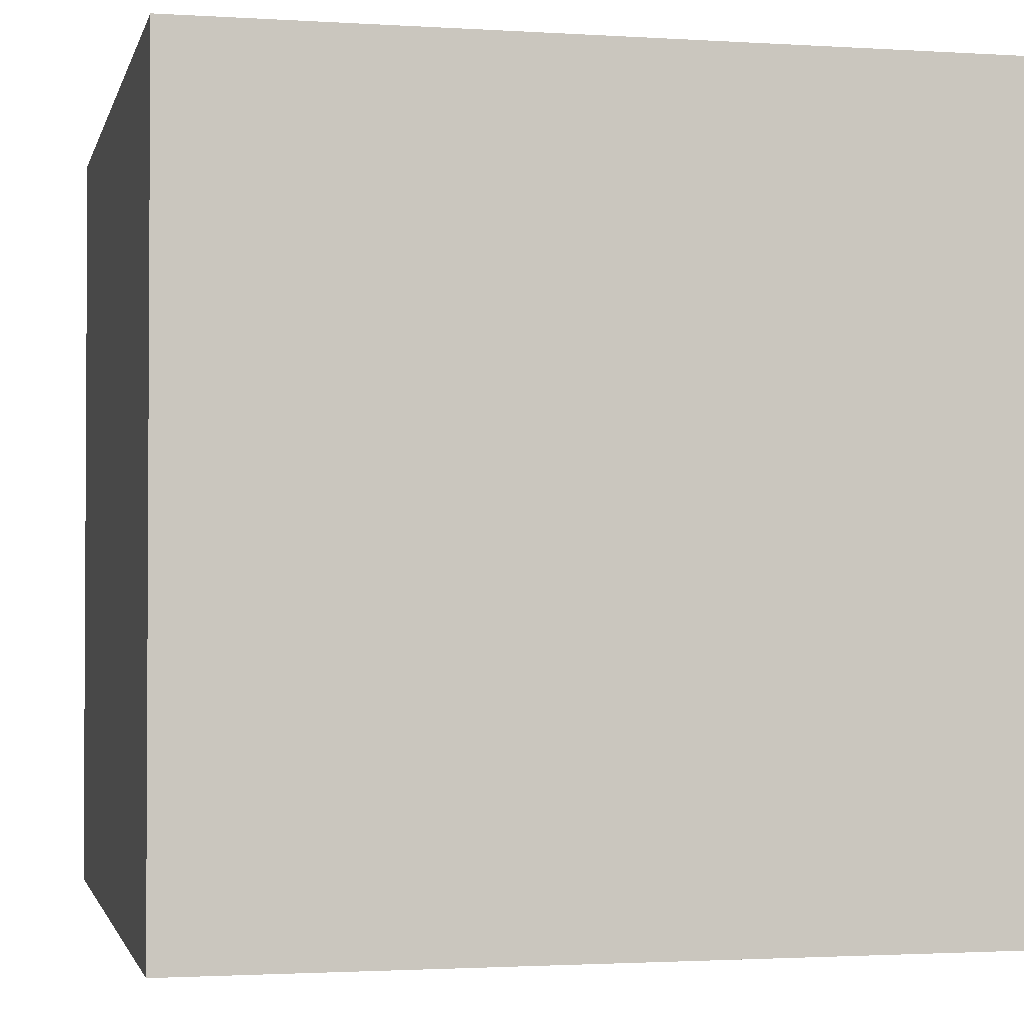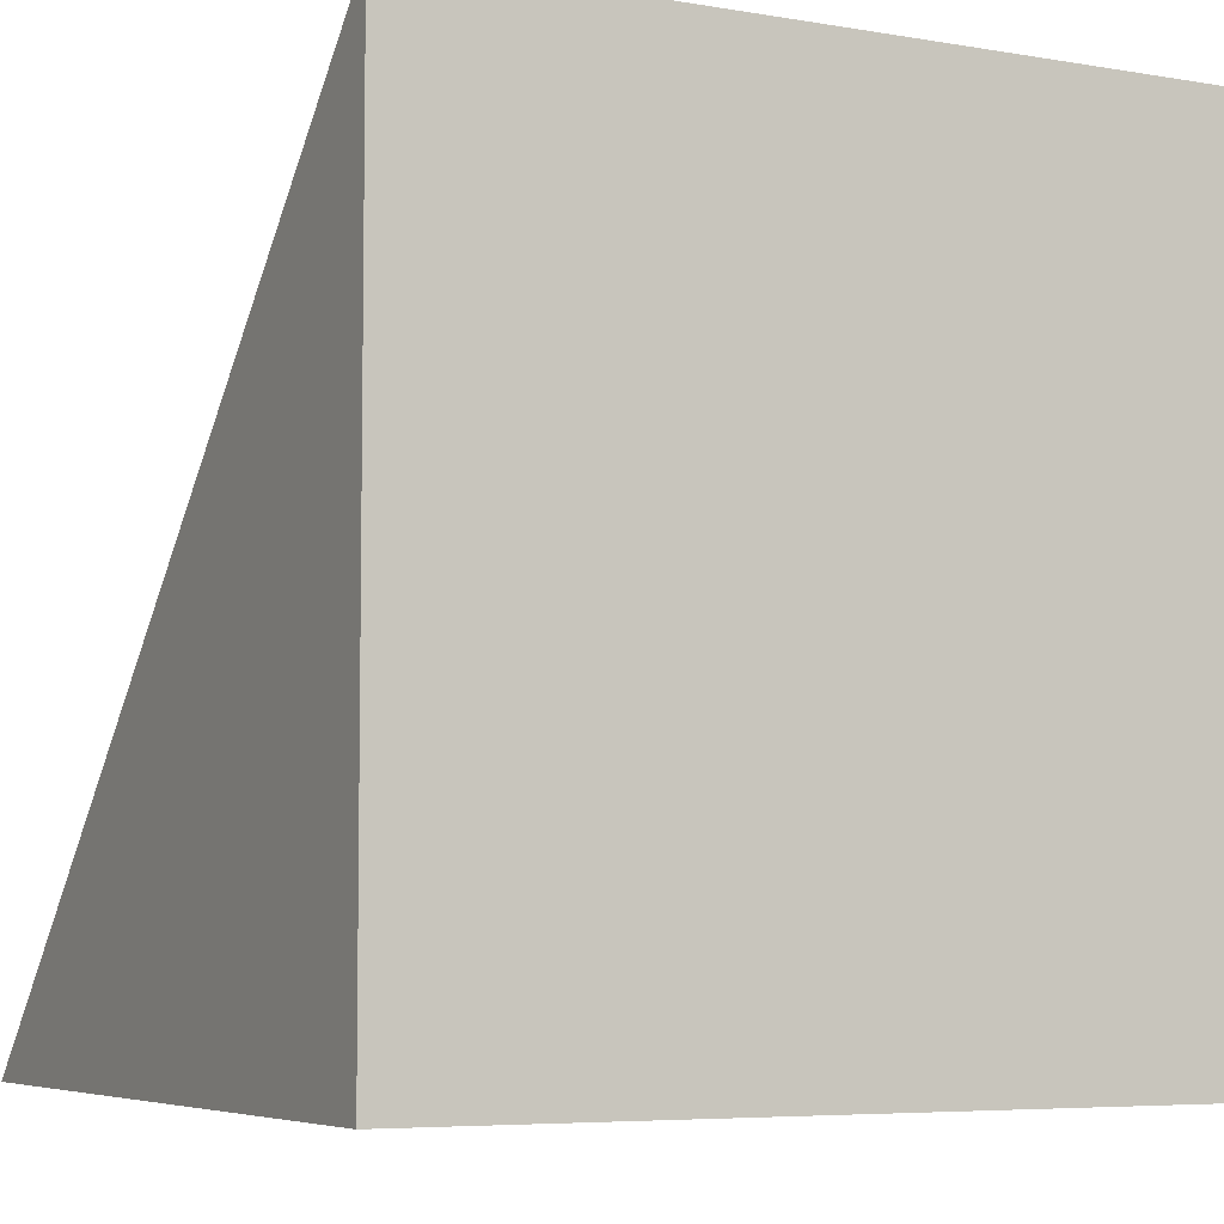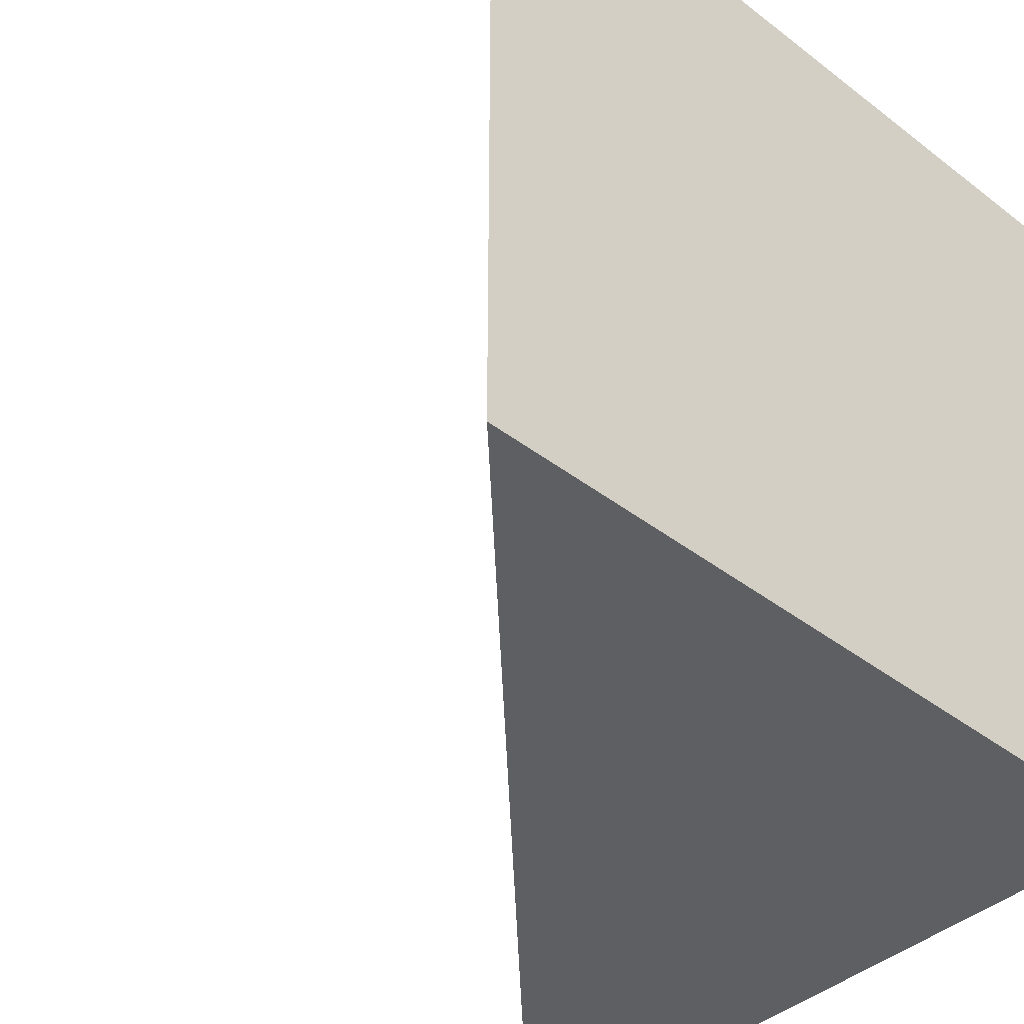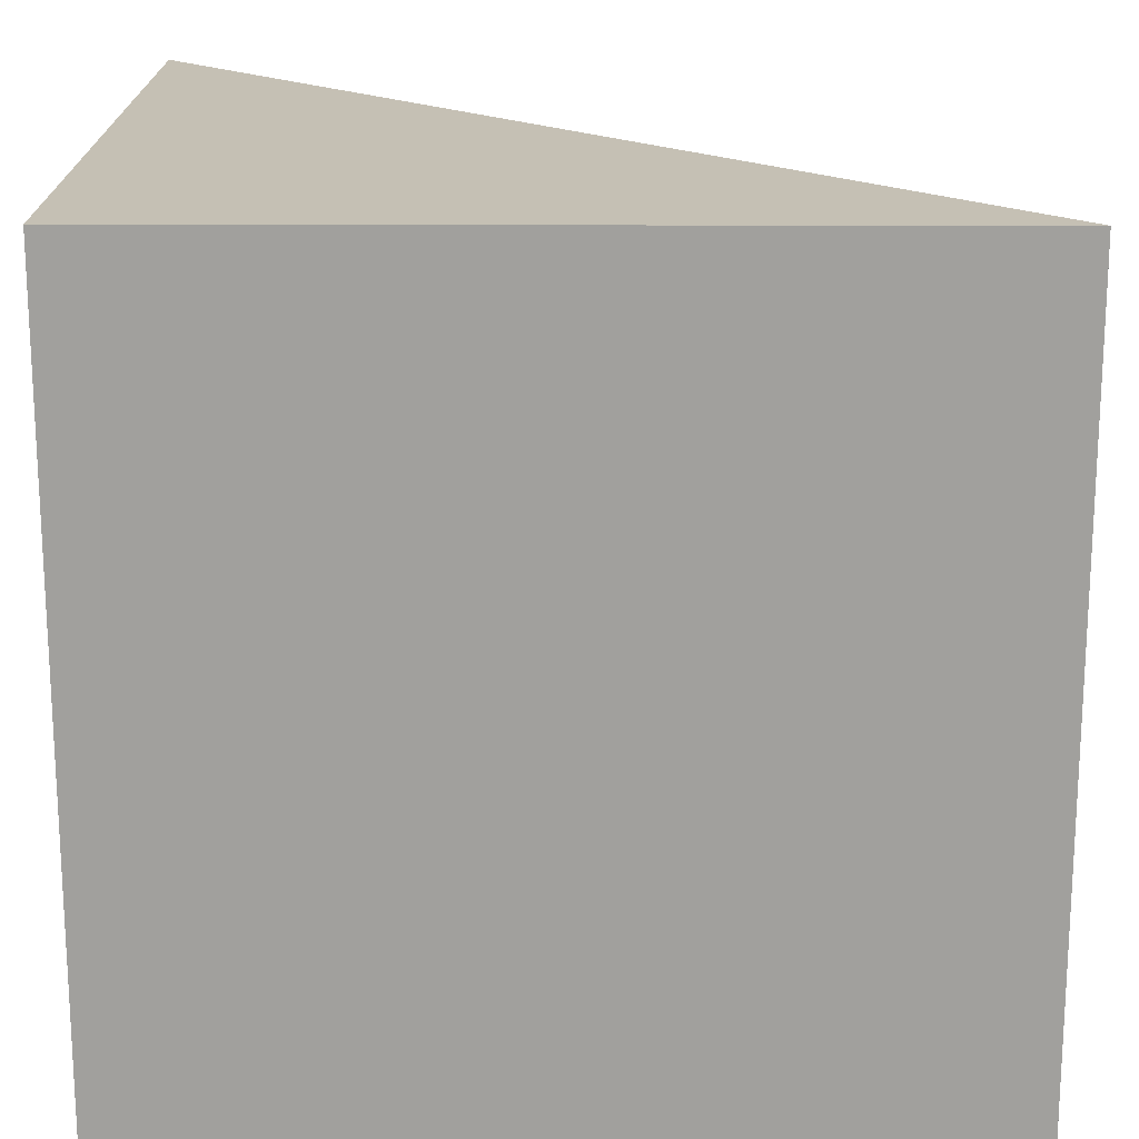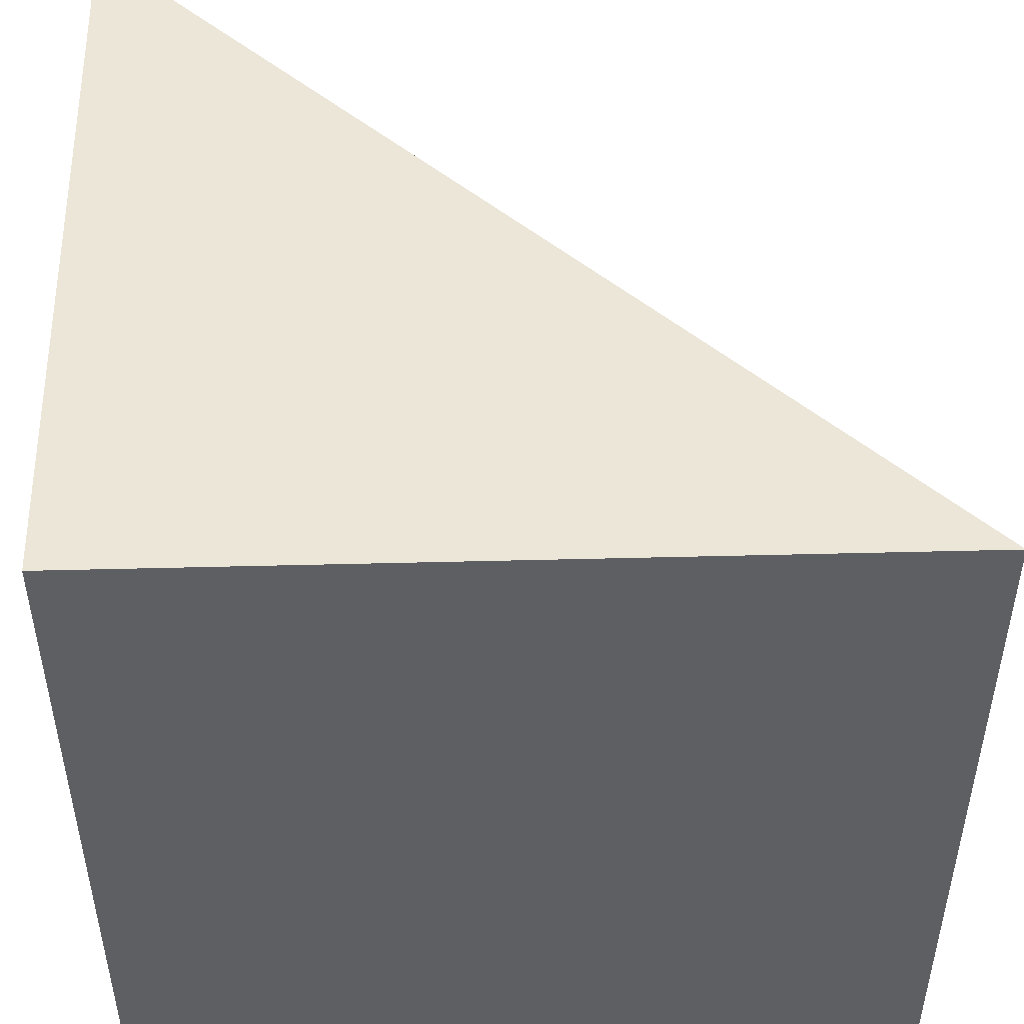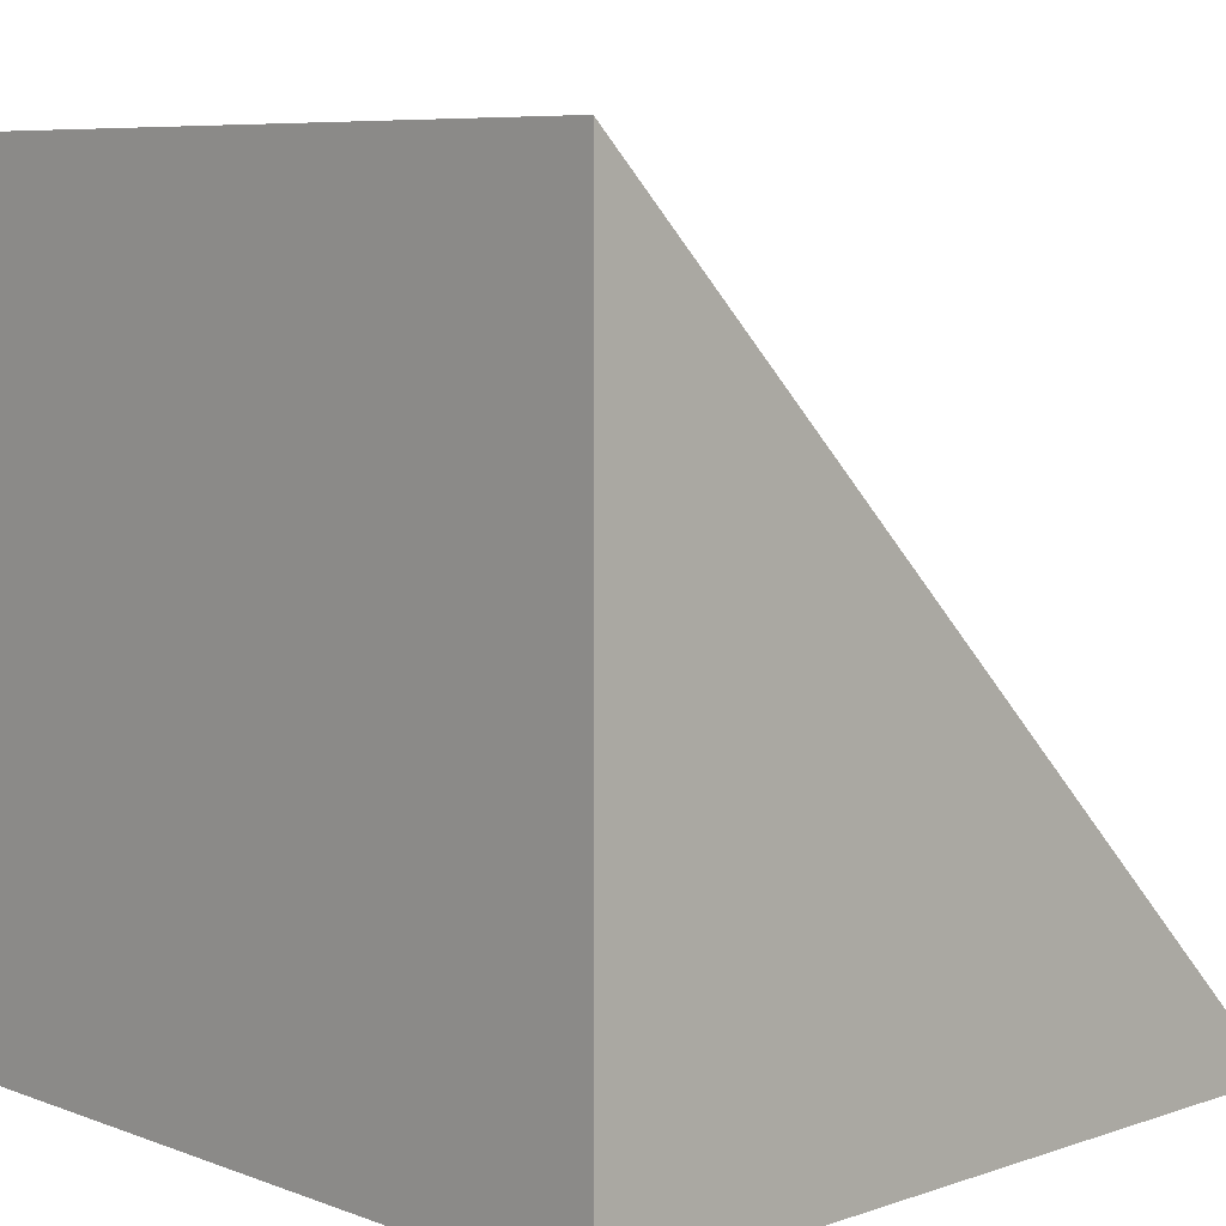
<metadata>
{"format":"obj","ext":"obj","renderer":"f3d","projection":"perspective","resolution":1024,"background":"white","views":[{"elev":-1.9,"azim":-12.8,"up":"+Z"},{"elev":-5.9,"azim":-117.6,"up":"+Y"},{"elev":-40.9,"azim":-133.1,"up":"+Z"},{"elev":18.4,"azim":0.3,"up":"+Z"},{"elev":48.9,"azim":-1.6,"up":"+Z"},{"elev":7.4,"azim":-43.7,"up":"+Y"}]}
</metadata>
<code>
g Mesh
v 0.5 -0.5 0.5
v -0.5 0.5 0.5
v -0.5 -0.5 0.5
v 0.5 -0.5 0.5
f 3 4 1
f 1 2 3
g Triangle
v 0.5 -0.5 0.5
v 0.5 -0.5 -0.5
v -0 0 0.5
v 0 0 -0.5
v -0.5 0.5 0.5
v -0.5 0.5 -0.5
v -0.5 0 0.5
v -0.5 0 -0.5
v -0.5 -0.5 0.5
v -0.5 -0.5 -0.5
v -0 -0.5 0.5
v 0 -0.5 -0.5
v 0.5 -0.5 0.5
v 0.5 -0.5 -0.5
f 5 6 8
f 5 8 7
f 7 8 10
f 7 10 9
f 9 10 12
f 9 12 11
f 11 12 14
f 11 14 13
f 13 14 16
f 13 16 15
f 15 16 18
f 15 18 17
g Mesh_1
v 0.5 -0.5 -0.5
v -0.5 0.5 -0.5
v -0.5 -0.5 -0.5
v 0.5 -0.5 -0.5
f 21 19 22
f 19 21 20

</code>
